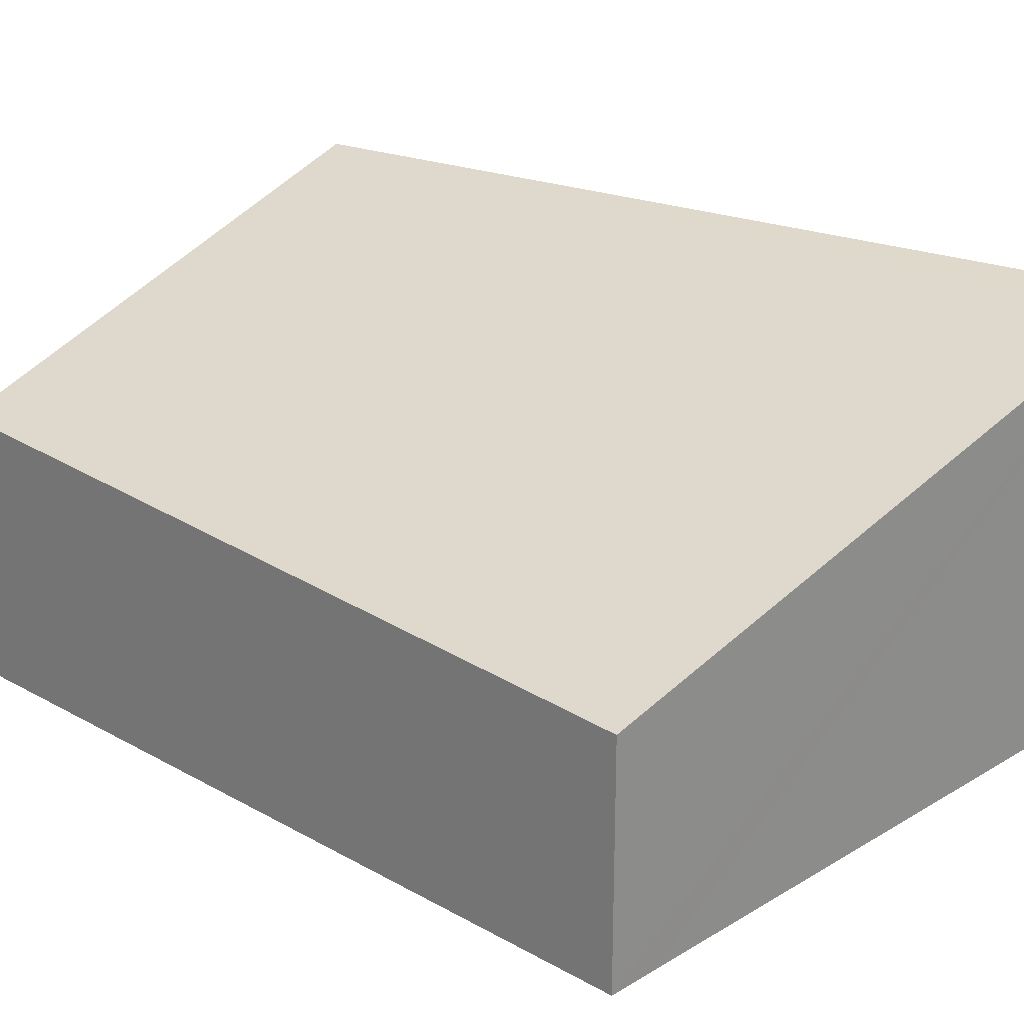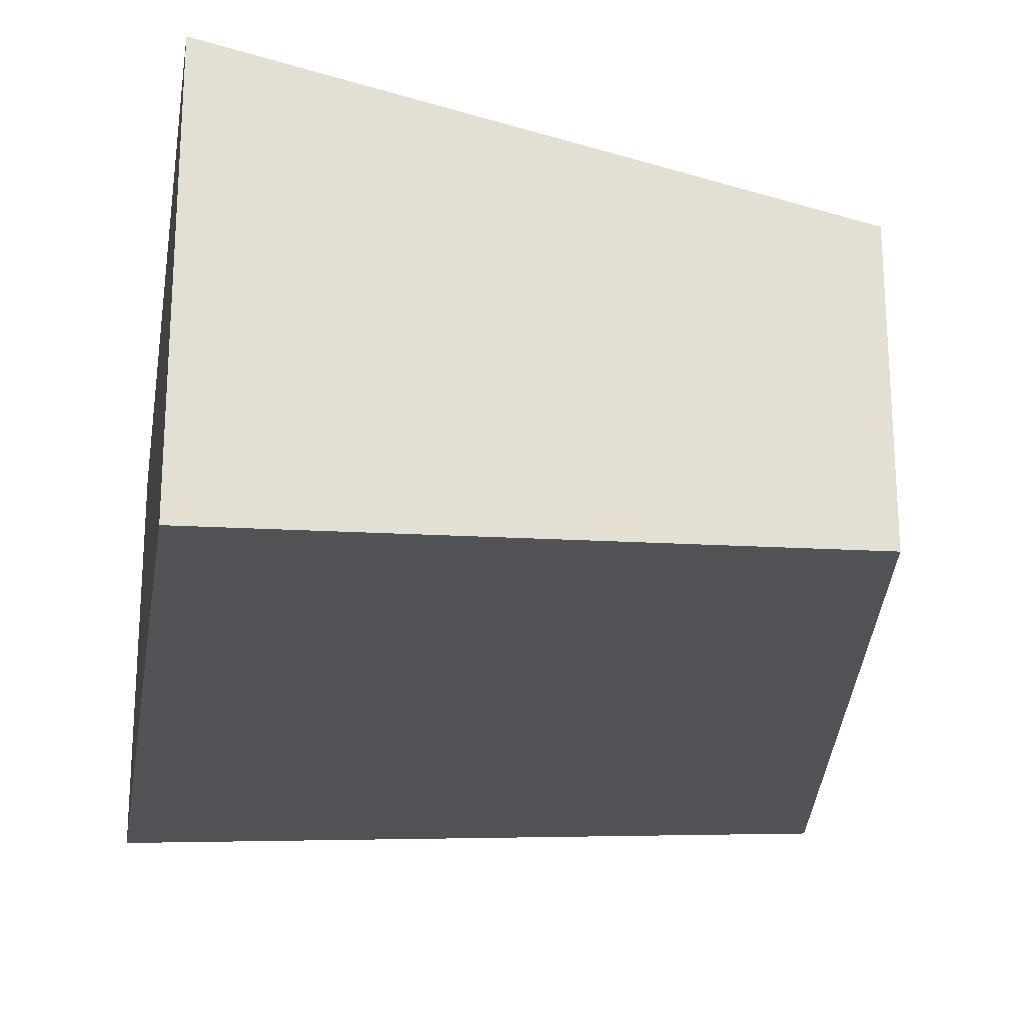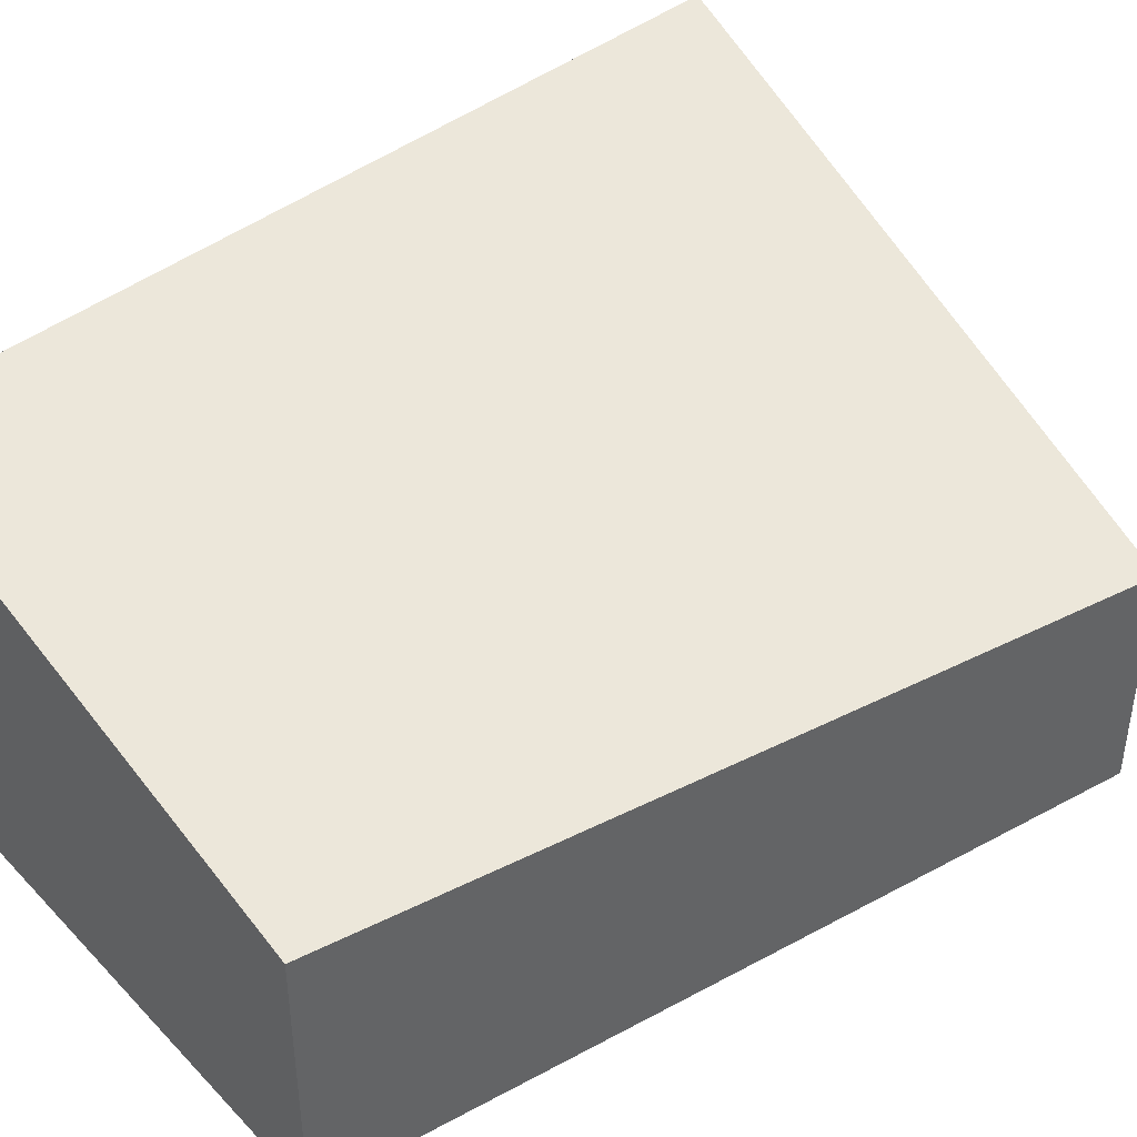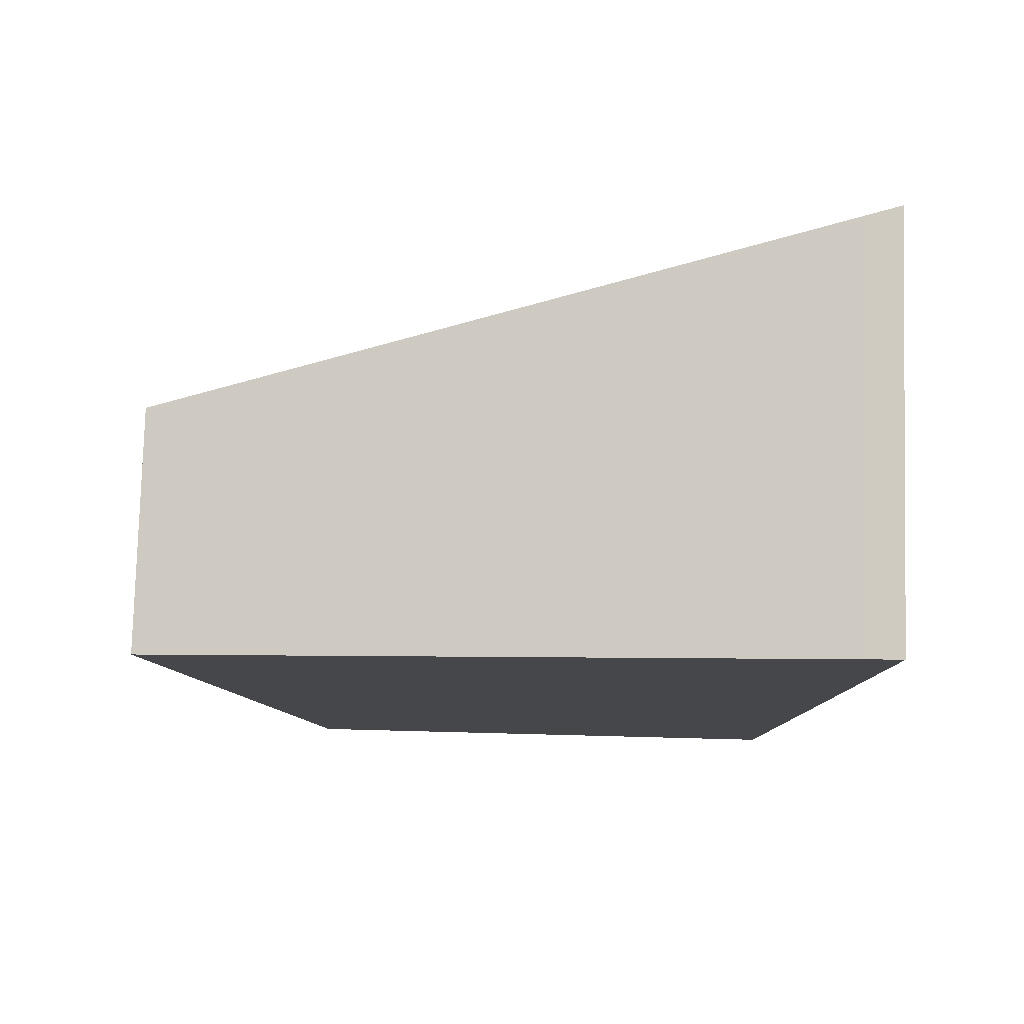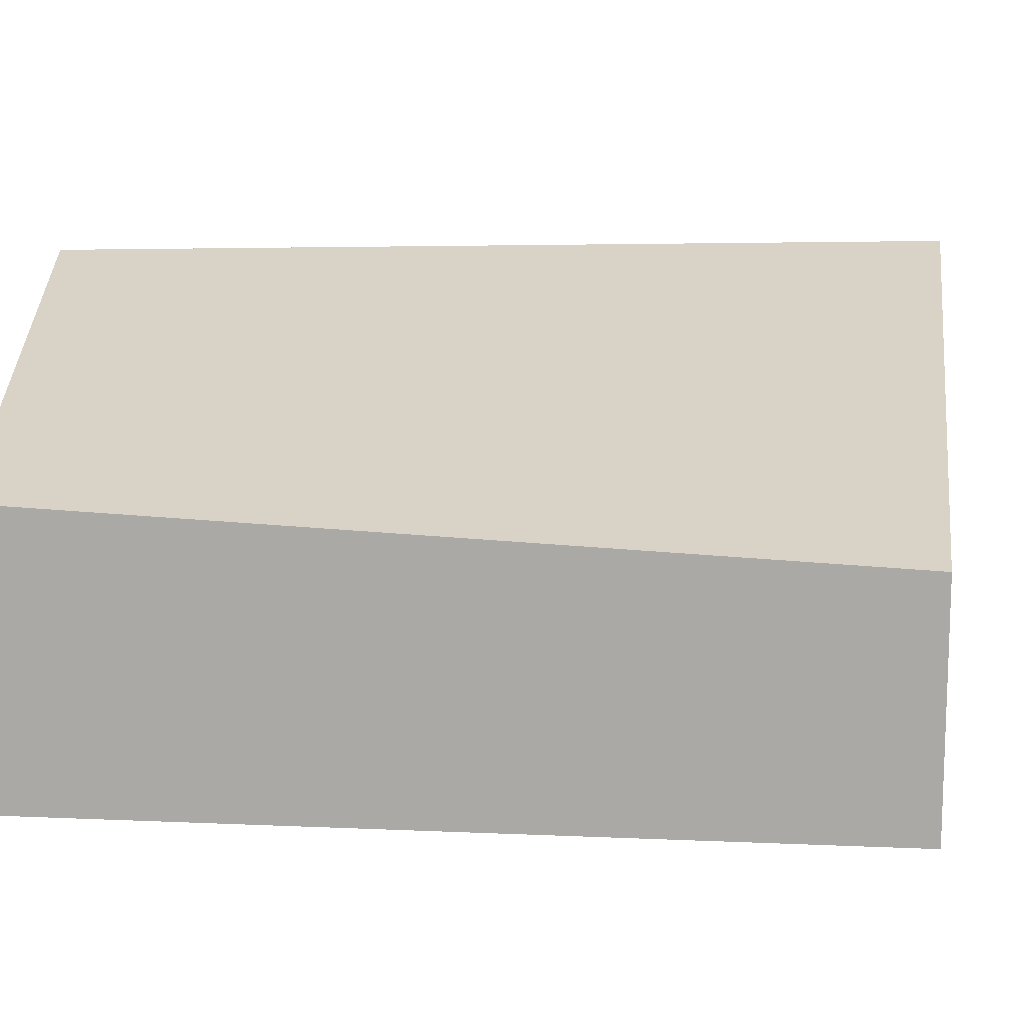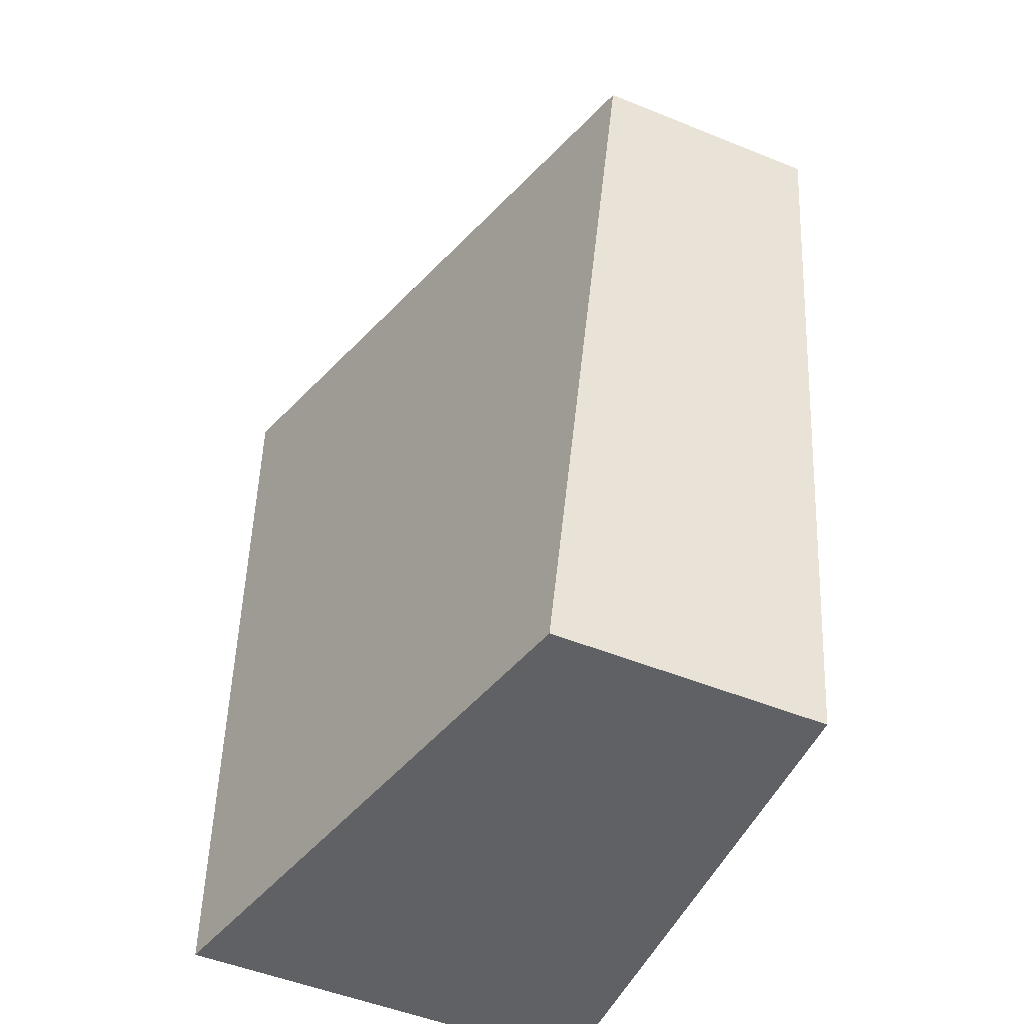
<metadata>
{"format":"obj","ext":"obj","renderer":"f3d","projection":"perspective","resolution":1024,"background":"white","views":[{"elev":24.0,"azim":-55.3,"up":"+Y"},{"elev":-22.0,"azim":172.7,"up":"+Y"},{"elev":42.5,"azim":-131.2,"up":"+Y"},{"elev":79.6,"azim":1.6,"up":"+Z"},{"elev":13.2,"azim":-92.5,"up":"+Y"},{"elev":-51.3,"azim":-113.7,"up":"+Z"}]}
</metadata>
<code>
v  0.265 1.741 -1.821
v  3.102 2.503 -5.584
v  0.823 1.92 -5.652
v  0 1.656 1.014e-16
v  0.334 1.741 0.061
v  4.666 2.844 0.859
v  4.672 2.906 -5.537
v  4.681 2.906 -5.293
v  4.907 2.906 0.901
v  4.672 3.39e-16 -5.537
v  3.102 3.419e-16 -5.584
v  0.823 3.461e-16 -5.652
v  0.265 1.115e-16 -1.821
v  0 0 0
v  0.334 -3.735e-18 0.061
v  4.666 -5.26e-17 0.859
v  4.907 -5.517e-17 0.901
v  4.681 3.241e-16 -5.293
g defaultobject
f 1 2 3
f 2 1 4
f 2 4 5
f 2 5 6
f 2 6 7
f 7 6 8
f 8 6 9
f 10 2 7
f 2 10 3
f 3 10 11
f 3 11 12
f 12 1 3
f 1 12 13
f 1 13 4
f 4 13 14
f 14 5 4
f 5 14 6
f 6 14 15
f 6 15 16
f 6 16 9
f 9 16 17
f 8 10 7
f 10 8 9
f 10 9 18
f 18 9 17
f 13 15 14
f 15 13 16
f 16 13 12
f 16 12 17
f 17 12 18
f 18 12 11
f 18 11 10

</code>
